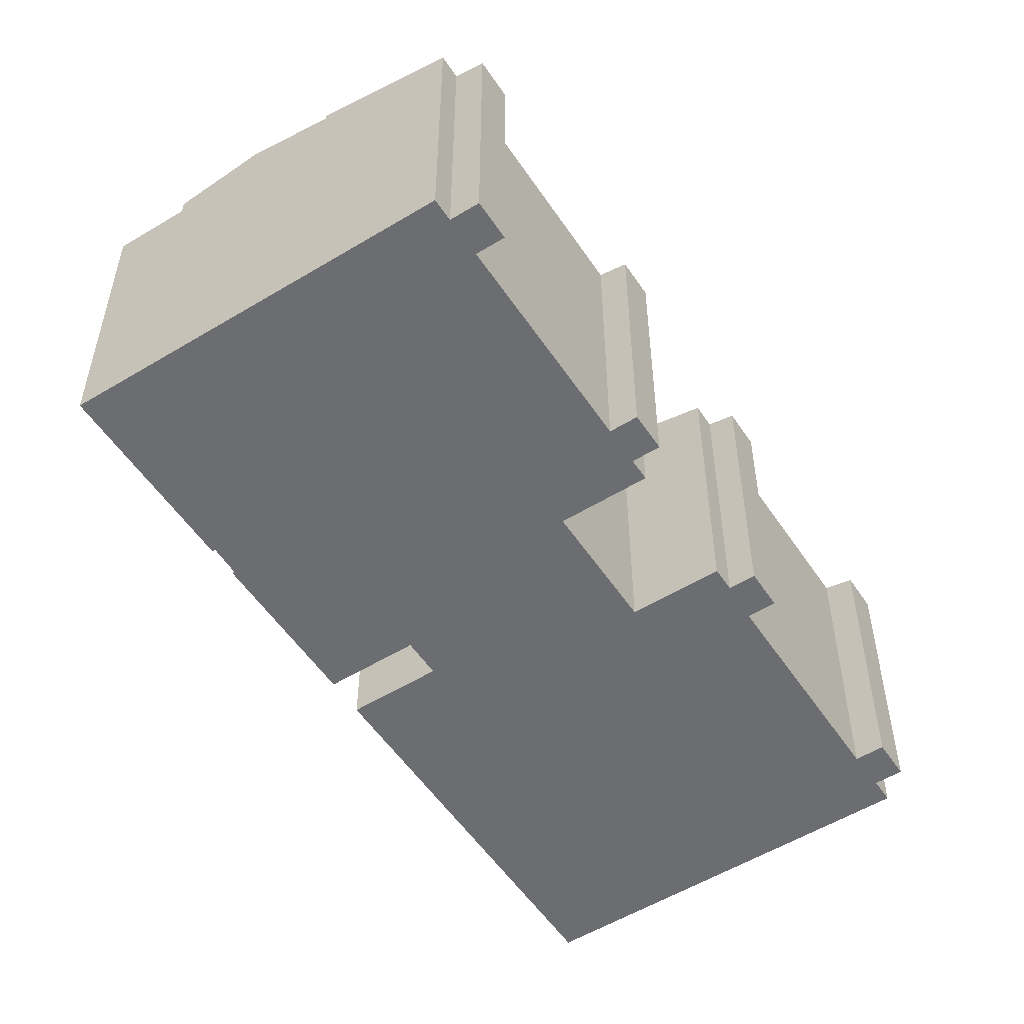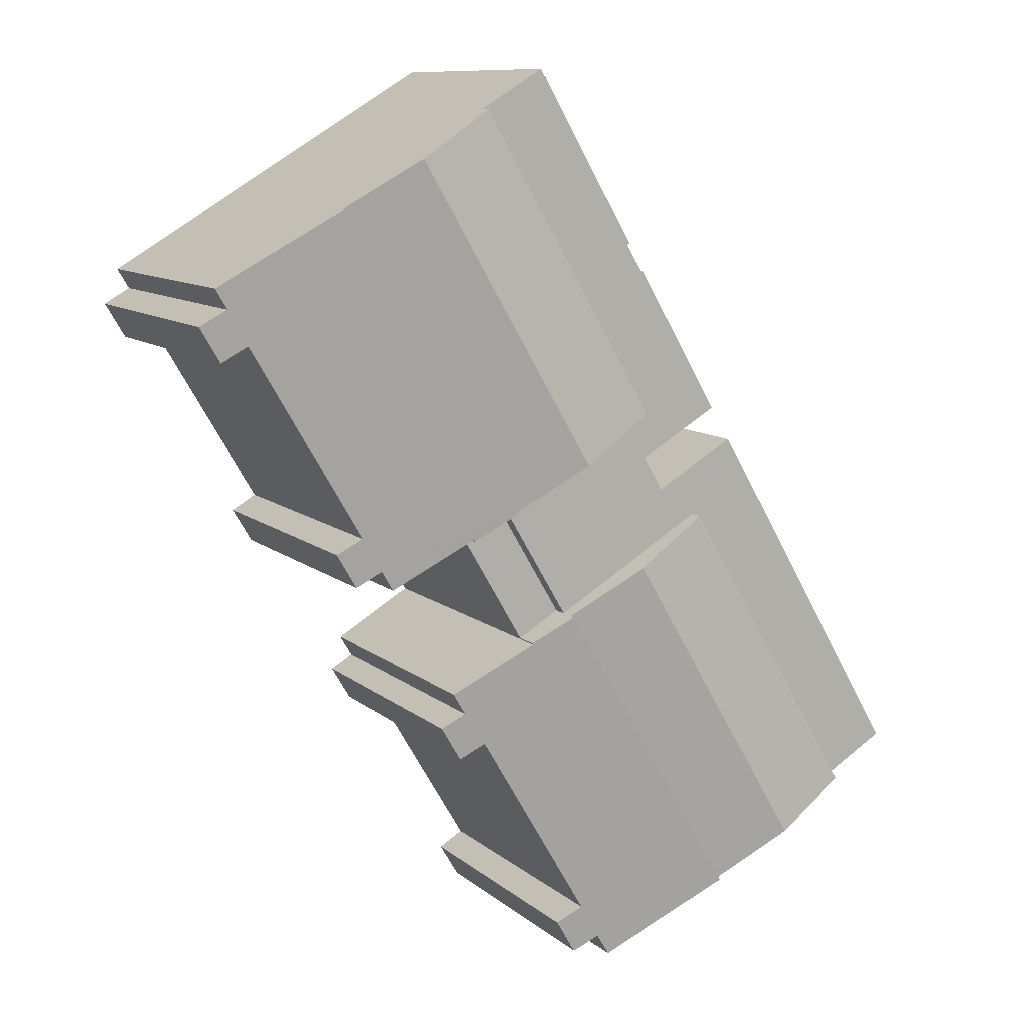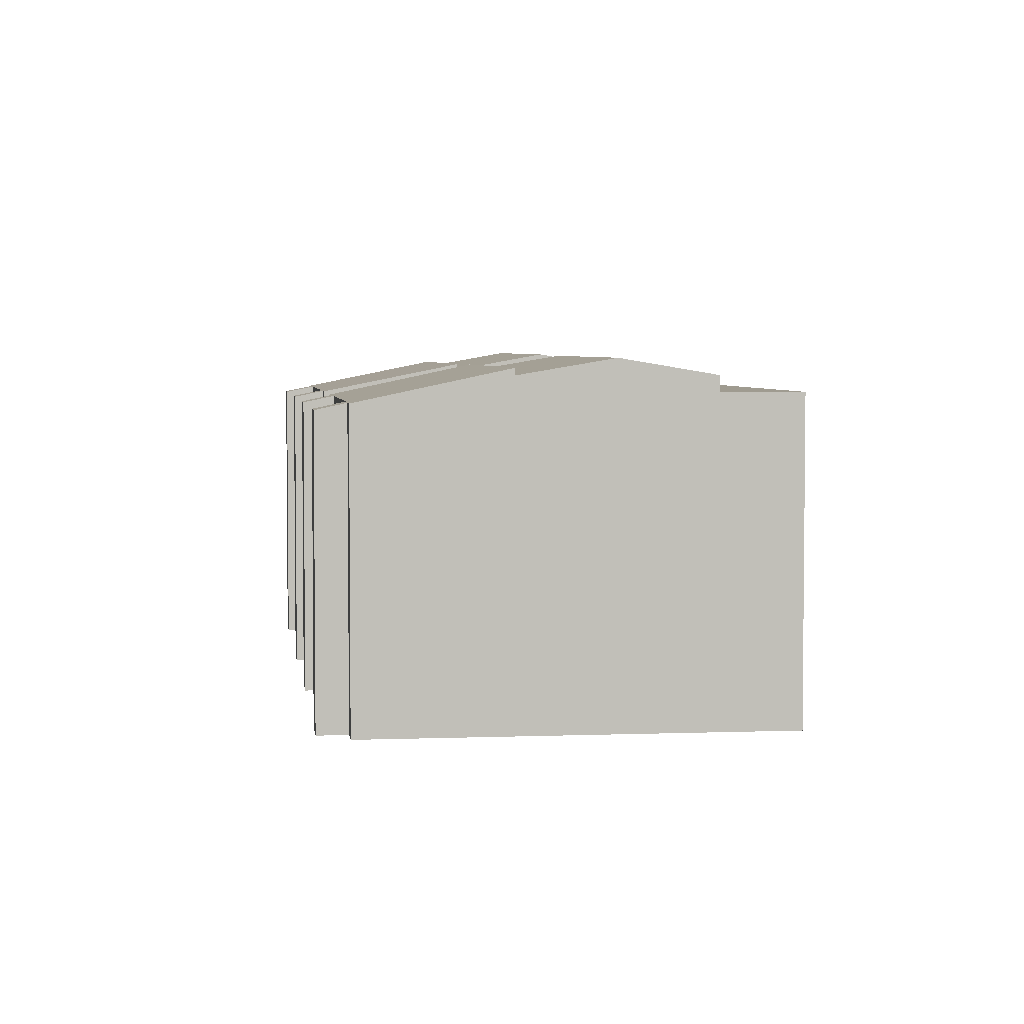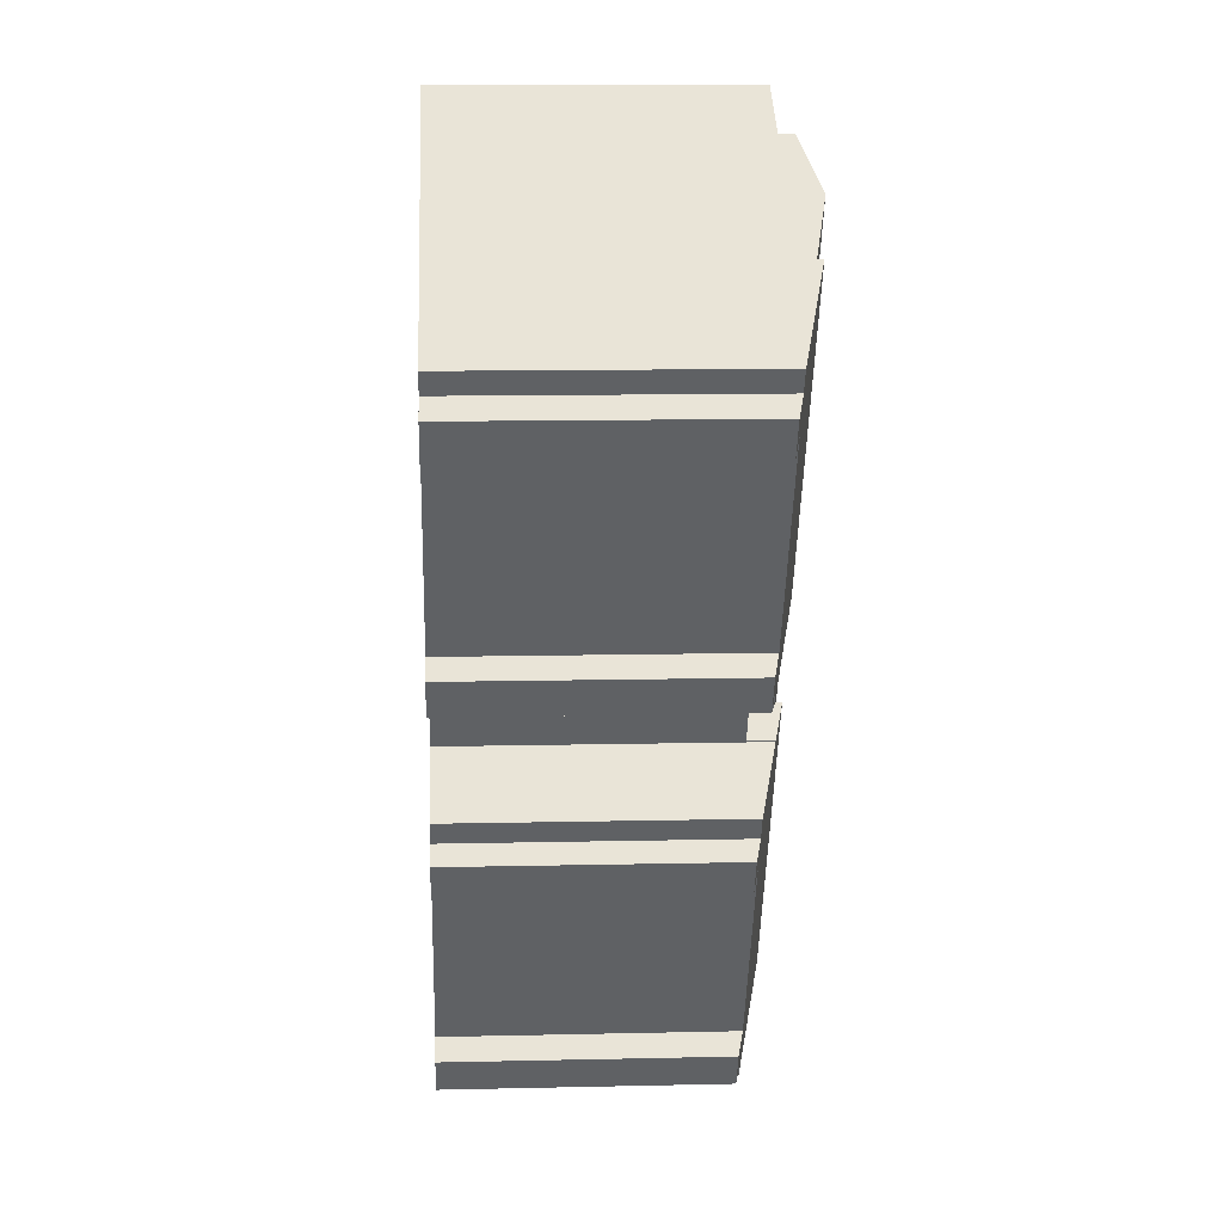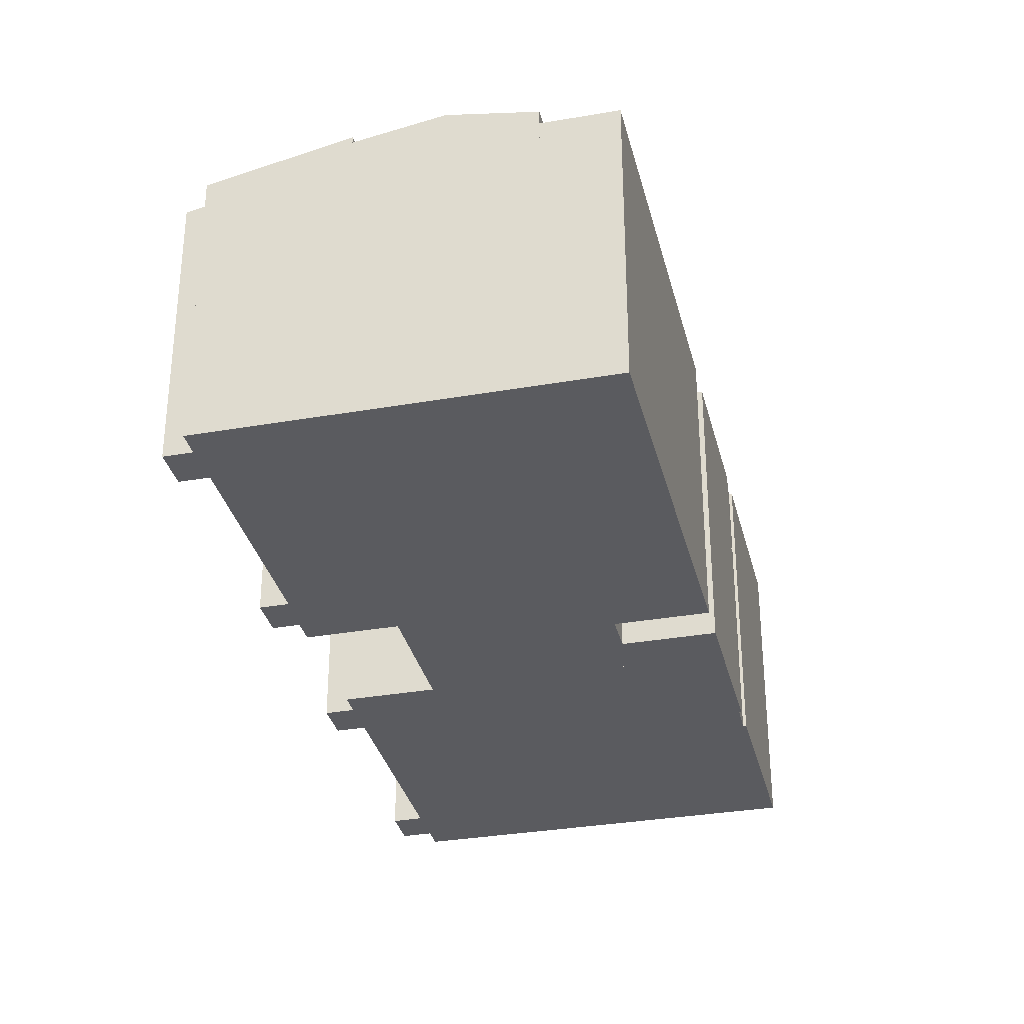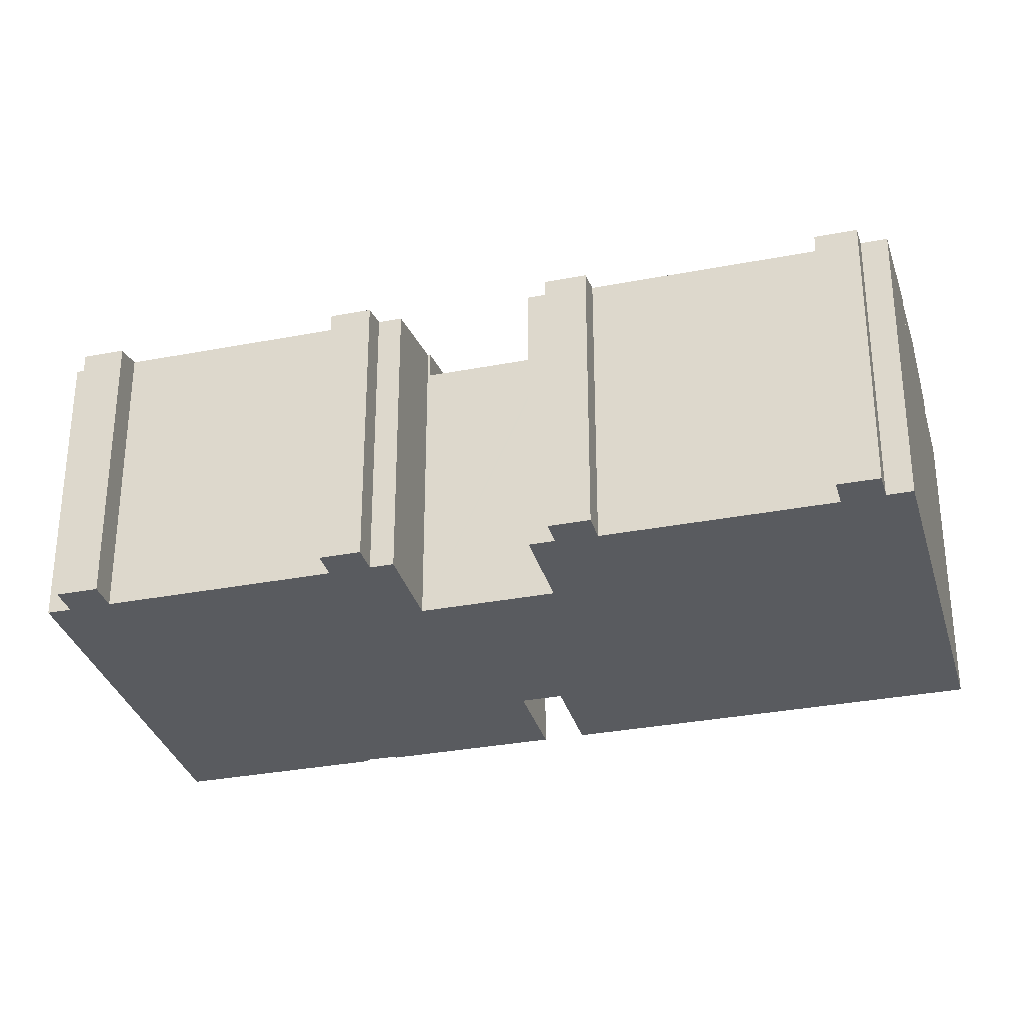
<metadata>
{"format":"obj","ext":"obj","renderer":"f3d","projection":"perspective","resolution":1024,"background":"white","views":[{"elev":-54.0,"azim":63.6,"up":"+Y"},{"elev":10.2,"azim":152.3,"up":"+Z"},{"elev":4.1,"azim":-156.6,"up":"+Y"},{"elev":11.8,"azim":86.9,"up":"+Z"},{"elev":-33.3,"azim":-136.0,"up":"+Y"},{"elev":-32.0,"azim":135.7,"up":"+Y"}]}
</metadata>
<code>
v  23.8 19.95 20.54
v  39.53 18.97 36.48
v  28.48 18.97 17.75
v  34.85 19.95 39.27
v  19.12 18.97 23.34
v  30.17 18.97 42.06
v  39.53 -2.233e-15 36.48
v  34.85 -2.404e-15 39.27
v  30.17 -2.575e-15 42.06
v  28.48 -1.087e-15 17.75
v  19.12 -1.429e-15 23.34
v  23.8 -1.258e-15 20.54
v  31.32 17.18 2.204
v  29.78 17.56 3.109
v  32.57 17.18 4.334
v  23.11 17.17 -11.8
v  21.59 17.54 -10.91
v  24.38 17.17 -9.659
v  27.05 18.74 9.491
v  13.36 19.37 -7.868
v  24.49 19.37 11
v  27 18.74 9.405
v  31.91 17.53 6.509
v  31.13 17.53 5.181
v  22.8 17.55 -8.734
v  20.8 17.54 -12.25
v  22.8 5.348e-16 -8.734
v  24.38 5.914e-16 -9.659
v  24.49 -6.734e-16 11
v  27.05 -5.812e-16 9.491
v  27 -5.759e-16 9.405
v  31.91 -3.986e-16 6.509
v  31.13 -3.172e-16 5.181
v  32.57 -2.654e-16 4.334
v  23.11 7.227e-16 -11.8
v  21.59 6.679e-16 -10.91
v  20.8 7.502e-16 -12.25
v  31.32 -1.35e-16 2.204
v  29.78 -1.904e-16 3.109
v  13.36 4.818e-16 -7.868
v  46.51 17.21 27.76
v  44.92 17.58 28.7
v  47.78 17.21 29.91
v  38.23 17.22 13.81
v  36.69 17.58 14.72
v  39.48 17.22 15.93
v  35.97 17.58 13.49
v  31.1 18.73 16.36
v  46.9 17.58 32.07
v  28.48 19.32 17.75
v  39.53 19.32 36.48
v  46.18 17.58 30.85
v  37.93 17.58 16.84
v  31.02 18.73 16.24
v  37.93 -1.031e-15 16.84
v  39.48 -9.754e-16 15.93
v  46.9 -1.964e-15 32.07
v  46.18 -1.889e-15 30.85
v  47.78 -1.831e-15 29.91
v  38.23 -8.457e-16 13.81
v  36.69 -9.012e-16 14.72
v  35.97 -8.263e-16 13.49
v  31.1 -1.002e-15 16.36
v  31.02 -9.942e-16 16.24
v  46.51 -1.7e-15 27.76
v  44.92 -1.757e-15 28.7
v  0 18.09 1.108e-15
v  11.12 18.09 18.88
v  3.97 18.09 -2.338
v  15.1 18.09 16.53
v  12.49 18.09 21.2
v  19.8 18.09 13.76
v  24.49 18.09 11
v  17.43 18.09 18.29
v  28.48 18.09 17.75
v  16.48 18.09 18.85
v  18.68 18.09 20.41
v  13.75 18.09 23.31
v  15.15 18.09 25.7
v  17.73 18.09 20.97
v  23.8 18.09 20.54
v  19.12 18.09 23.34
v  30.17 18.09 42.06
v  19.1 18.09 32.1
v  18.96 18.09 32.17
v  20.13 18.09 33.77
v  19.97 18.09 33.87
v  26.19 18.09 44.44
v  19.1 -1.965e-15 32.1
v  20.13 -2.068e-15 33.77
v  19.97 -2.074e-15 33.87
v  26.19 -2.721e-15 44.44
v  0 0 0
v  11.12 -1.156e-15 18.88
v  12.49 -1.298e-15 21.2
v  17.43 -1.12e-15 18.29
v  18.68 -1.25e-15 20.41
v  13.75 -1.427e-15 23.31
v  18.96 -1.97e-15 32.17
v  15.15 -1.574e-15 25.7
v  15.1 -1.012e-15 16.53
v  19.8 -8.427e-16 13.76
v  3.97 1.432e-16 -2.338
v  17.73 -1.284e-15 20.97
v  16.48 -1.154e-15 18.85
v  28.16 17.13 11.38
v  28.48 17.13 17.75
v  31.02 17.13 16.24
v  27.13 17.13 9.636
v  27.05 17.13 9.491
v  24.49 17.13 11
v  28.16 -6.971e-16 11.38
v  27.13 -5.9e-16 9.636
v  13.36 18.98 -7.868
v  19.8 19.9 13.76
v  24.49 18.98 11
v  8.665 19.9 -5.103
v  15.1 18.98 16.53
v  3.97 18.98 -2.338
v  8.665 3.125e-16 -5.103
g defaultobject
f 1 2 3
f 2 1 4
f 5 4 1
f 4 5 6
f 4 7 2
f 7 4 6
f 7 6 8
f 8 6 9
f 7 3 2
f 3 7 10
f 10 1 3
f 1 10 5
f 5 10 11
f 11 10 12
f 11 6 5
f 6 11 9
f 8 10 7
f 10 8 9
f 10 9 12
f 12 9 11
f 13 14 15
f 16 17 18
f 19 20 21
f 20 19 22
f 20 22 23
f 20 23 24
f 20 24 14
f 14 24 15
f 20 14 25
f 20 25 18
f 20 18 17
f 20 17 26
f 27 18 25
f 18 27 28
f 29 19 21
f 19 29 30
f 31 23 22
f 23 31 32
f 33 15 24
f 15 33 34
f 28 16 18
f 16 28 35
f 36 26 17
f 26 36 37
f 30 22 19
f 22 30 31
f 32 24 23
f 24 32 33
f 34 13 15
f 13 34 38
f 39 25 14
f 25 39 27
f 16 36 17
f 36 16 35
f 26 40 20
f 40 26 37
f 13 39 14
f 39 13 38
f 40 21 20
f 21 40 29
f 31 33 32
f 29 31 30
f 31 29 38
f 38 29 39
f 39 29 40
f 39 40 27
f 27 40 36
f 27 36 35
f 36 40 37
f 35 28 27
f 33 38 34
f 38 33 31
f 41 42 43
f 44 45 46
f 47 48 45
f 49 50 51
f 50 49 52
f 50 52 42
f 42 52 43
f 50 42 53
f 50 53 46
f 50 46 45
f 50 45 48
f 50 48 54
f 55 46 53
f 46 55 56
f 7 49 51
f 49 7 57
f 58 43 52
f 43 58 59
f 56 44 46
f 44 56 60
f 61 47 45
f 47 61 62
f 63 54 48
f 54 63 64
f 57 52 49
f 52 57 58
f 59 41 43
f 41 59 65
f 66 53 42
f 53 66 55
f 44 61 45
f 61 44 60
f 47 63 48
f 63 47 62
f 54 10 50
f 10 54 64
f 41 66 42
f 66 41 65
f 10 51 50
f 51 10 7
f 10 57 7
f 57 10 58
f 58 10 66
f 58 66 59
f 66 10 55
f 55 10 56
f 56 10 63
f 63 10 64
f 62 61 63
f 56 61 60
f 61 56 63
f 65 59 66
f 67 68 69
f 70 69 68
f 71 70 68
f 72 70 71
f 73 72 71
f 74 73 71
f 75 73 74
f 76 74 71
f 77 75 74
f 78 79 80
f 77 80 79
f 75 77 79
f 81 75 79
f 82 81 79
f 83 82 79
f 84 83 79
f 85 84 79
f 86 83 84
f 87 83 86
f 88 83 87
f 89 86 84
f 86 89 90
f 91 88 87
f 88 91 92
f 93 68 67
f 68 93 94
f 68 94 71
f 71 94 95
f 96 77 74
f 77 96 97
f 98 79 78
f 79 98 85
f 85 98 99
f 99 98 100
f 90 87 86
f 87 90 91
f 29 72 73
f 72 29 70
f 70 29 101
f 101 29 102
f 103 67 69
f 67 103 93
f 97 80 77
f 80 97 78
f 78 97 98
f 98 97 104
f 92 83 88
f 83 92 9
f 11 81 82
f 81 11 75
f 75 11 10
f 10 11 12
f 95 76 71
f 76 95 74
f 74 95 96
f 96 95 105
f 99 84 85
f 84 99 89
f 9 82 83
f 82 9 11
f 10 73 75
f 73 10 29
f 101 69 70
f 69 101 103
f 103 101 93
f 94 93 101
f 94 96 95
f 105 95 96
f 100 89 99
f 29 10 102
f 101 102 10
f 96 101 10
f 94 101 96
f 97 96 10
f 104 97 10
f 98 104 10
f 100 98 10
f 12 100 10
f 11 100 12
f 9 100 11
f 89 100 9
f 90 89 9
f 91 90 9
f 92 91 9
f 106 107 108
f 107 106 109
f 107 109 110
f 107 110 111
f 29 107 111
f 107 29 10
f 10 108 107
f 108 10 64
f 64 106 108
f 106 64 109
f 109 64 110
f 110 64 112
f 110 112 113
f 110 113 30
f 30 111 110
f 111 30 29
f 30 10 29
f 10 30 113
f 10 113 64
f 64 113 112
f 114 115 116
f 115 114 117
f 117 118 115
f 118 117 119
f 103 118 119
f 118 103 101
f 101 115 118
f 115 101 116
f 116 101 102
f 116 102 29
f 29 114 116
f 114 29 40
f 117 103 119
f 103 117 114
f 103 114 40
f 103 40 120
f 102 40 29
f 40 102 101
f 40 101 103
f 40 103 120

</code>
